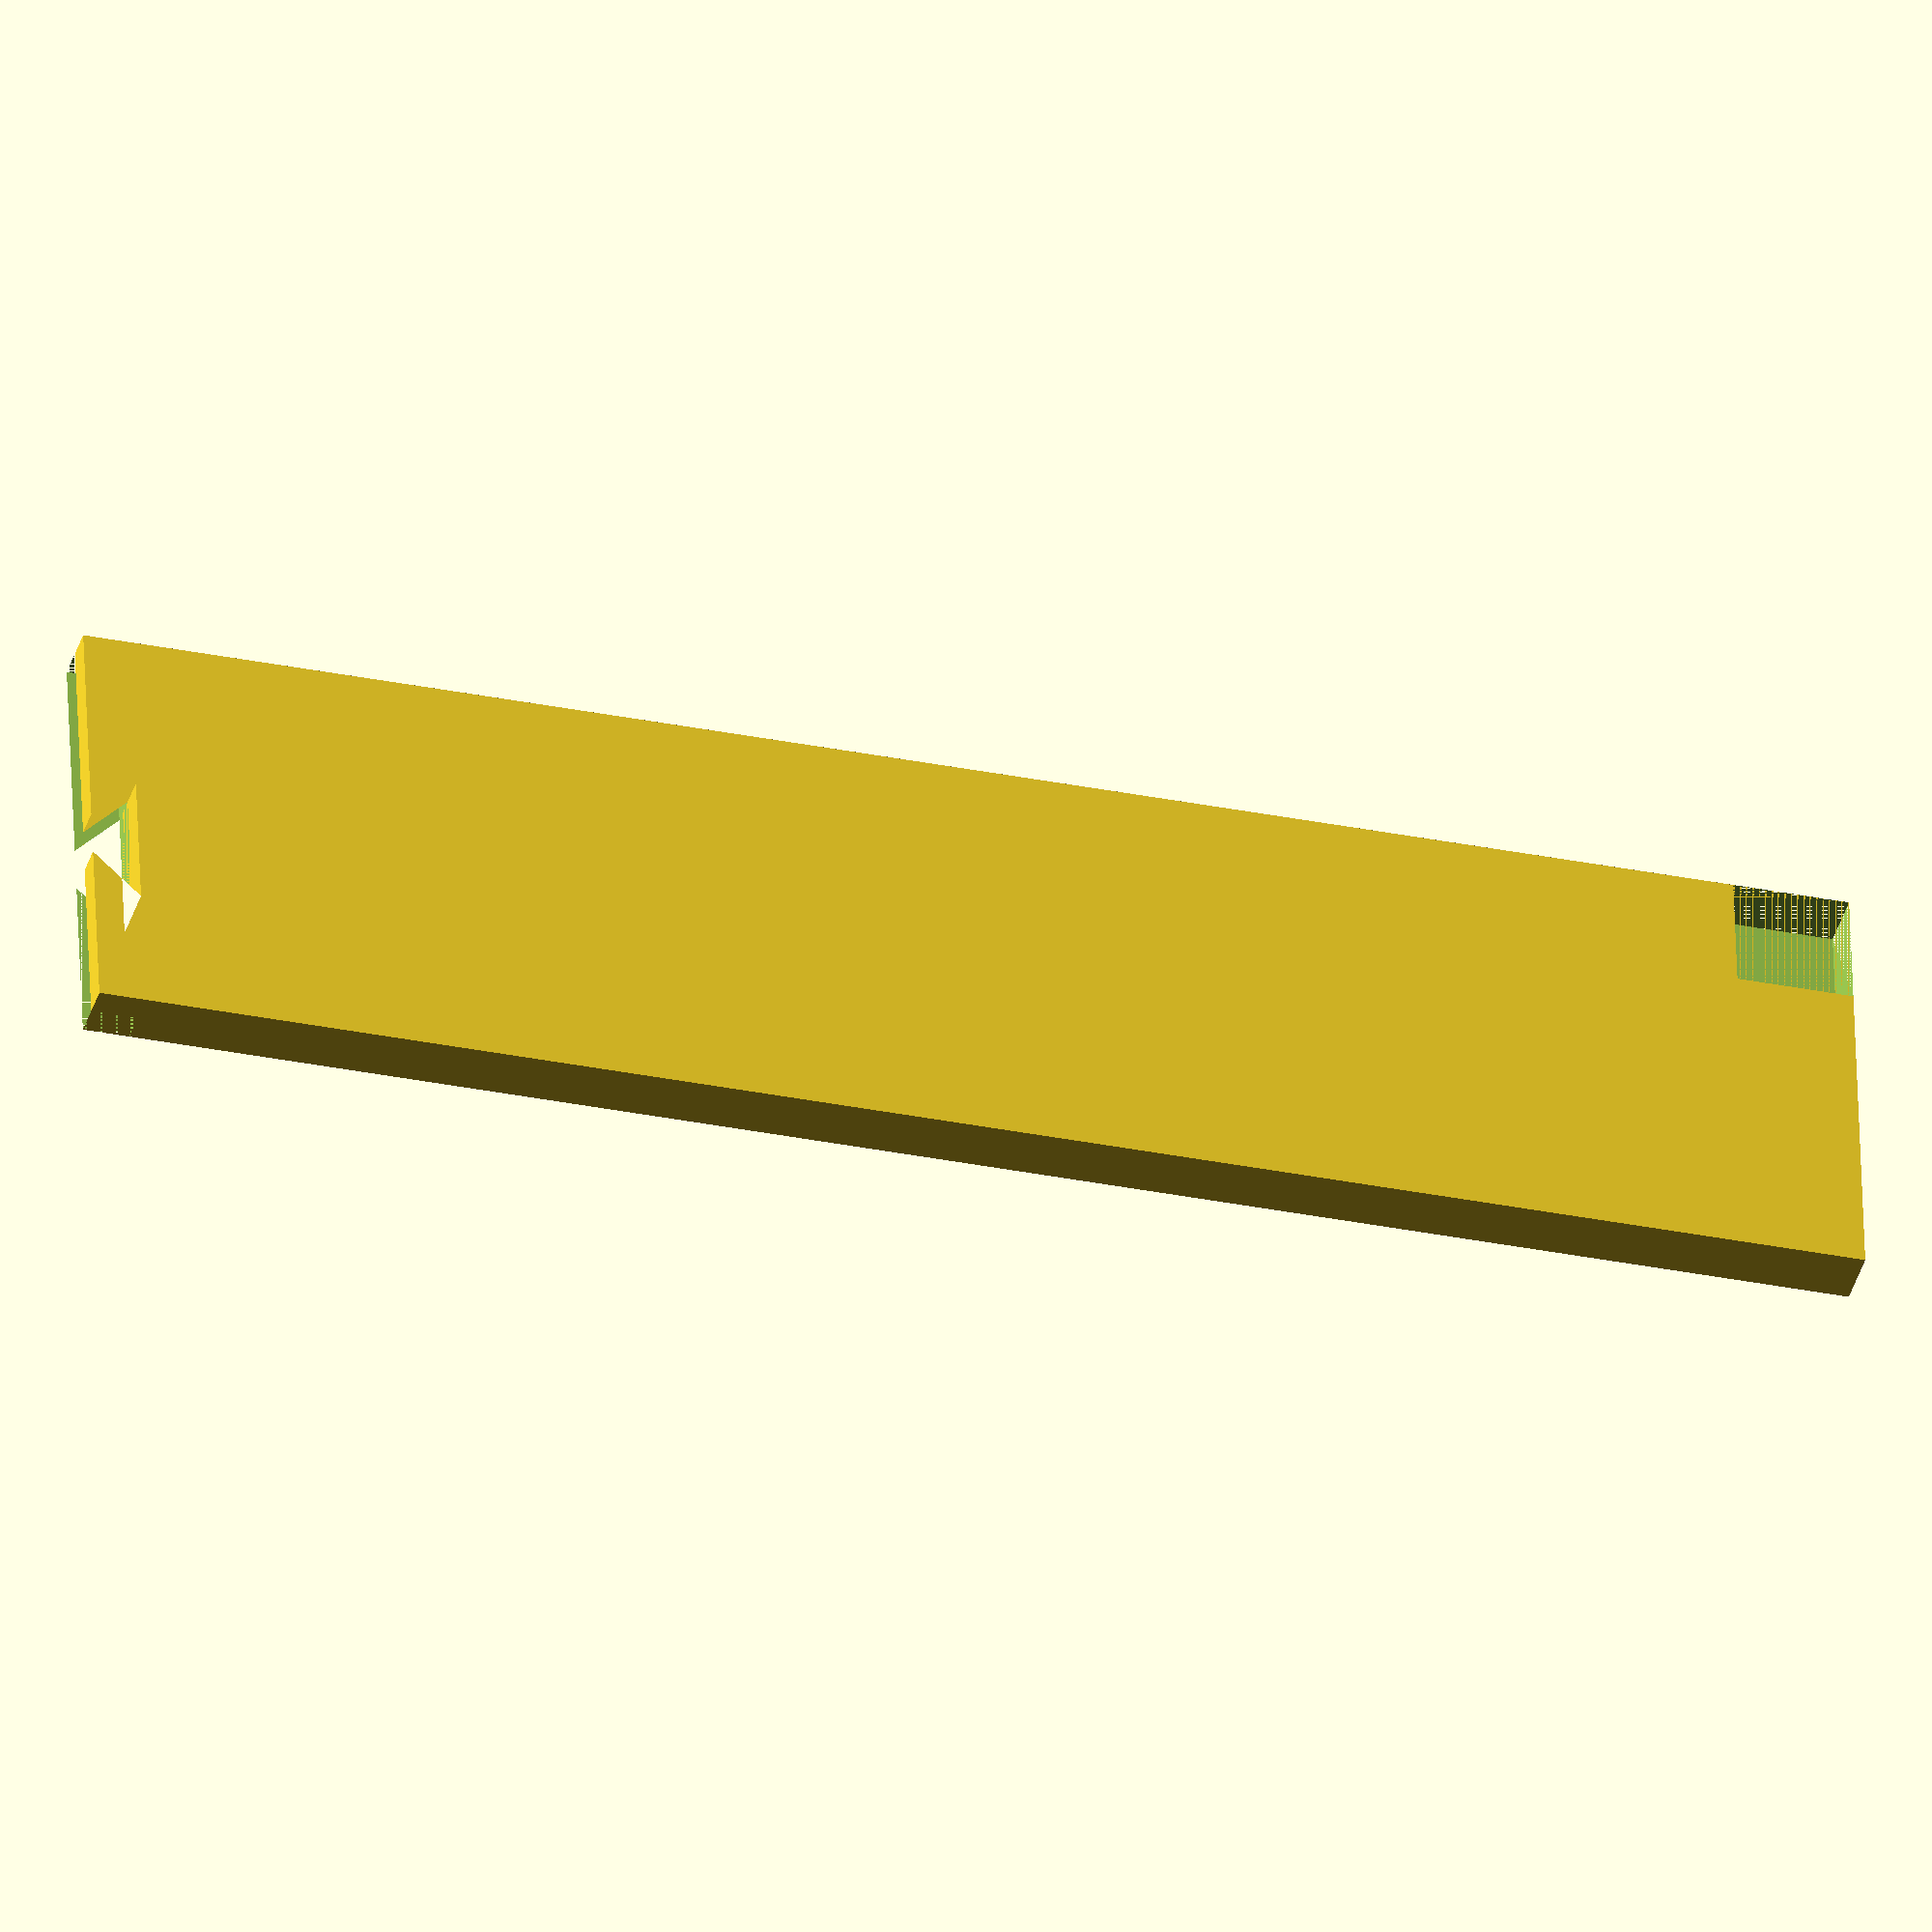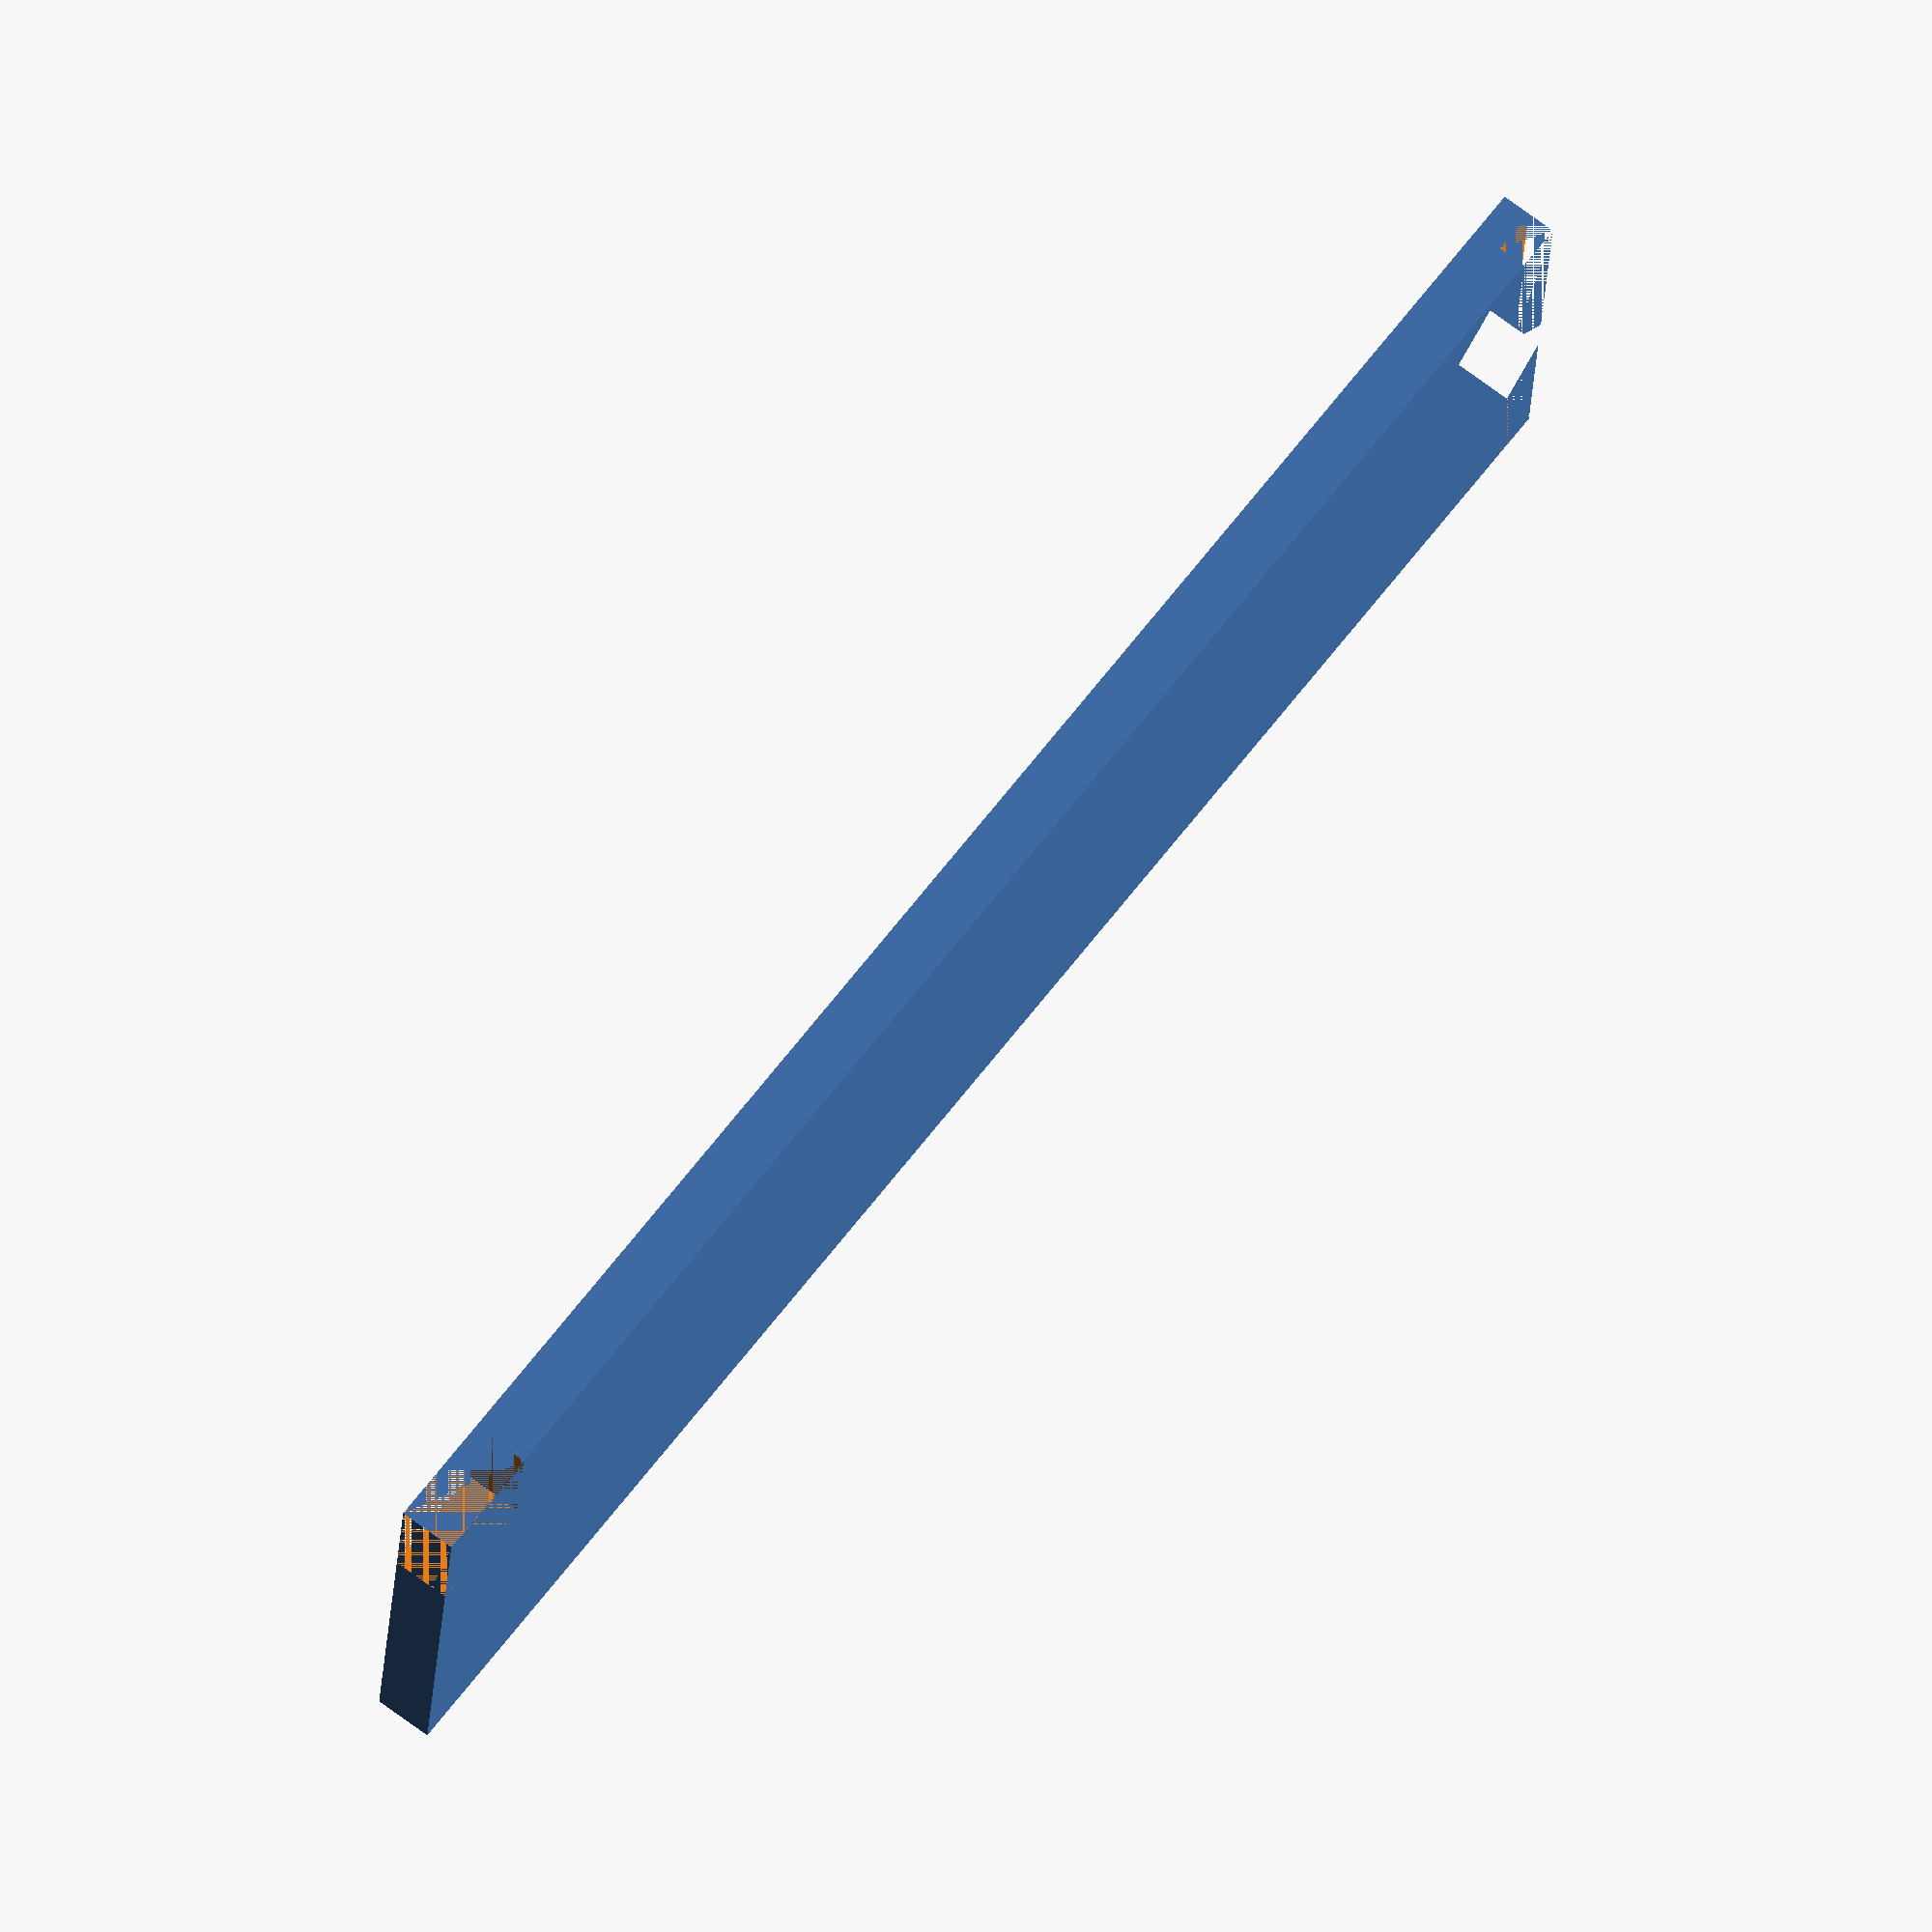
<openscad>
in=25.4;
module piece1() {
    linear_extrude(5) polygon([[0,10],[in,10],[in,0],[11/2*in,0],[11/2*in,in],[11/2*in-4,in-4],[11/2*in-4,in+8],[11/2*in,in+4],[11/2*in,2.4*in],[11/2*in-4,2.4*in-4],[11/2*in-4,2.4*in+8],[11/2*in,2.4*in+4],[11/2*in,(3.75+3.375)/2*in],[0,3.75*in]]);
    translate([11/2*in-4,0,5/2]) cube([4,3.375*in,5/2]);
}
module piece2() {
    difference() {
        linear_extrude(5) polygon([[11/2*in,(3.75+3.375)/2*in],[11*in,3.375*in],[11*in,10],[10*in,10],[10*in,0],[11/2*in,0],[11/2*in,in],[11/2*in-4,in-4],[11/2*in-4,in+8],[11/2*in,in+4],[11/2*in,2.4*in],[11/2*in-4,2.4*in-4],[11/2*in-4,2.4*in-4],[11/2*in-4,2.4*in+8],[11/2*in,2.4*in+4]]);
        translate([11/2*in-4.05,0,5/2]) cube([4,3.375*in,5/2]);
    }  
}
module piece3() {
    difference() {
        linear_extrude(5) polygon([[0,0],[0,1.5*in],[6*in,1.5*in],[6*in,0.75*in+4],[6*in+4,0.75*in+8],[6*in+4,0.75*in-4],[6*in,0.75*in],[6*in,0]]);
        translate([0,0,1.2]) cube([10,1.5*in,5-1.2]);
    }    
    translate([6*in,0,5/2]) cube([4,1.5*in,5/2]);
}    
module piece4() {
    difference() {
        linear_extrude(5) polygon([[6*in,0],[12*in,0],[12*in,1.5*in],[6*in,1.5*in],[6*in,0.75*in+4],[6*in+4,0.75*in+8],[6*in+4,0.75*in-4],[6*in,0.75*in]]);
        translate([6*in-0.05,0,5/2]) cube([4.05,1.5*in,5/2]);
        translate([12*in-10,0,0]) cube([10,10,5]);
    }  
}
//piece1();
//piece2();
//piece3();
piece4();
</openscad>
<views>
elev=219.4 azim=2.1 roll=15.9 proj=o view=wireframe
elev=110.2 azim=5.0 roll=233.0 proj=o view=solid
</views>
